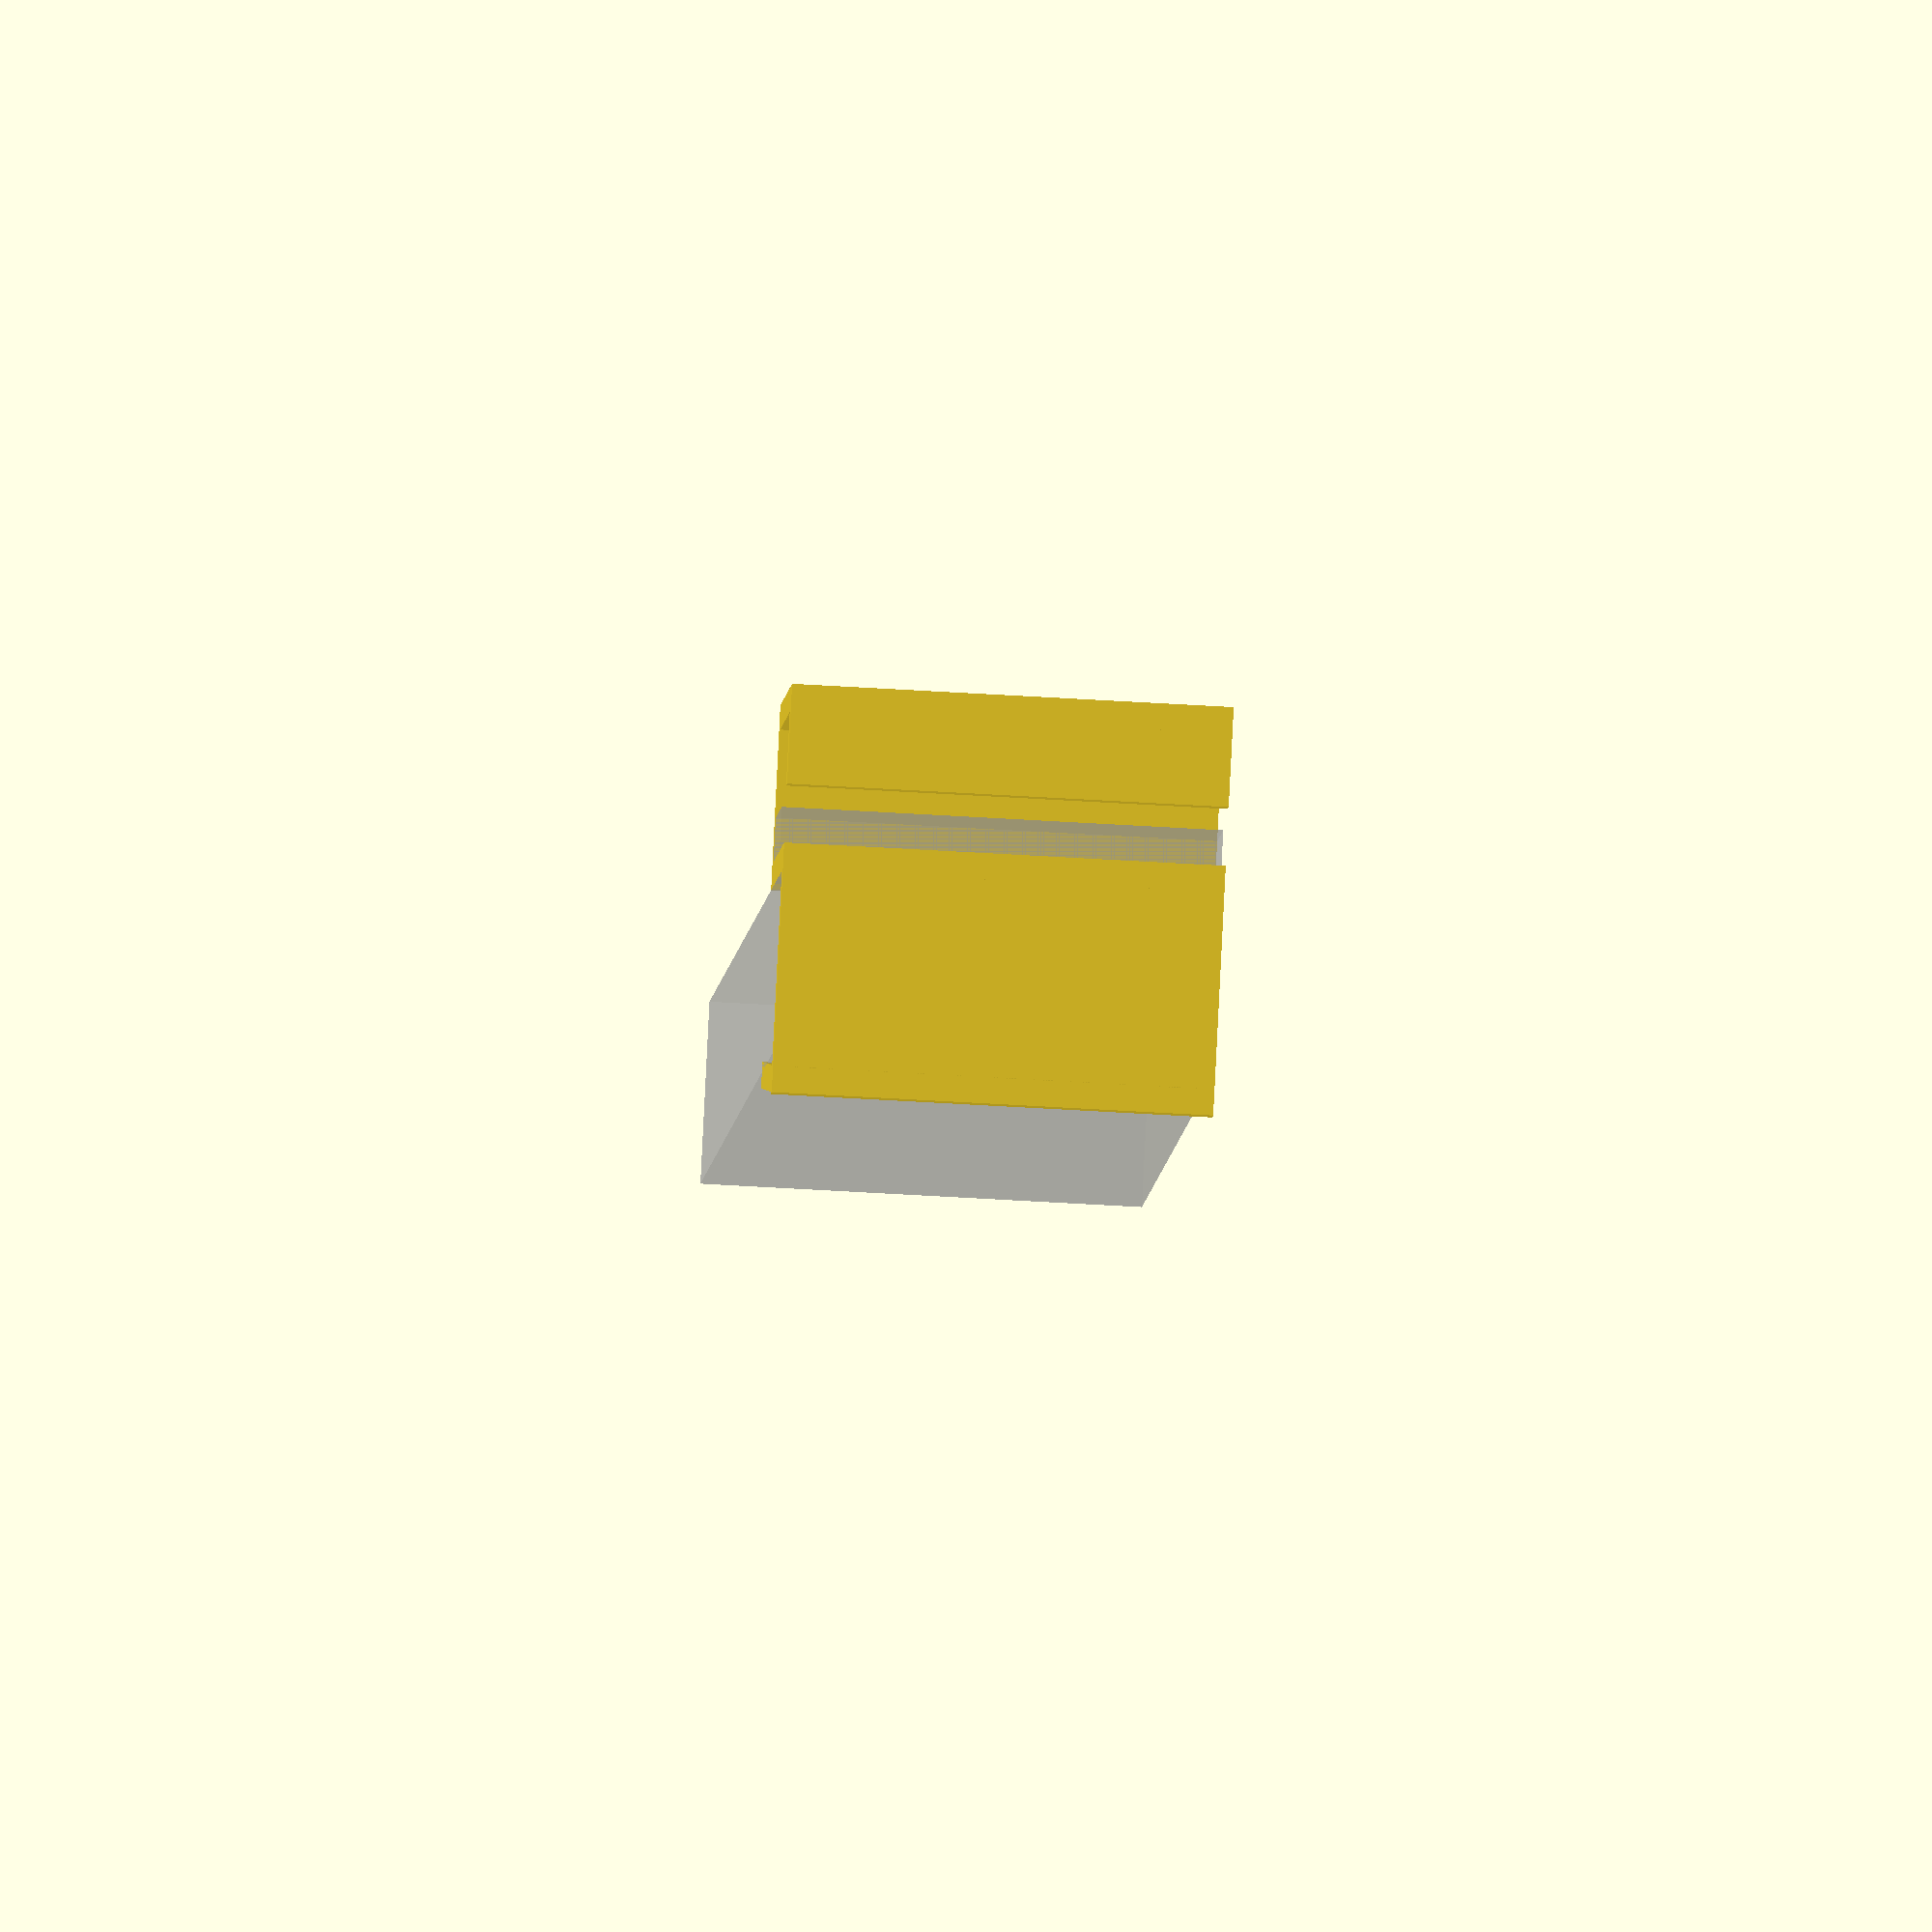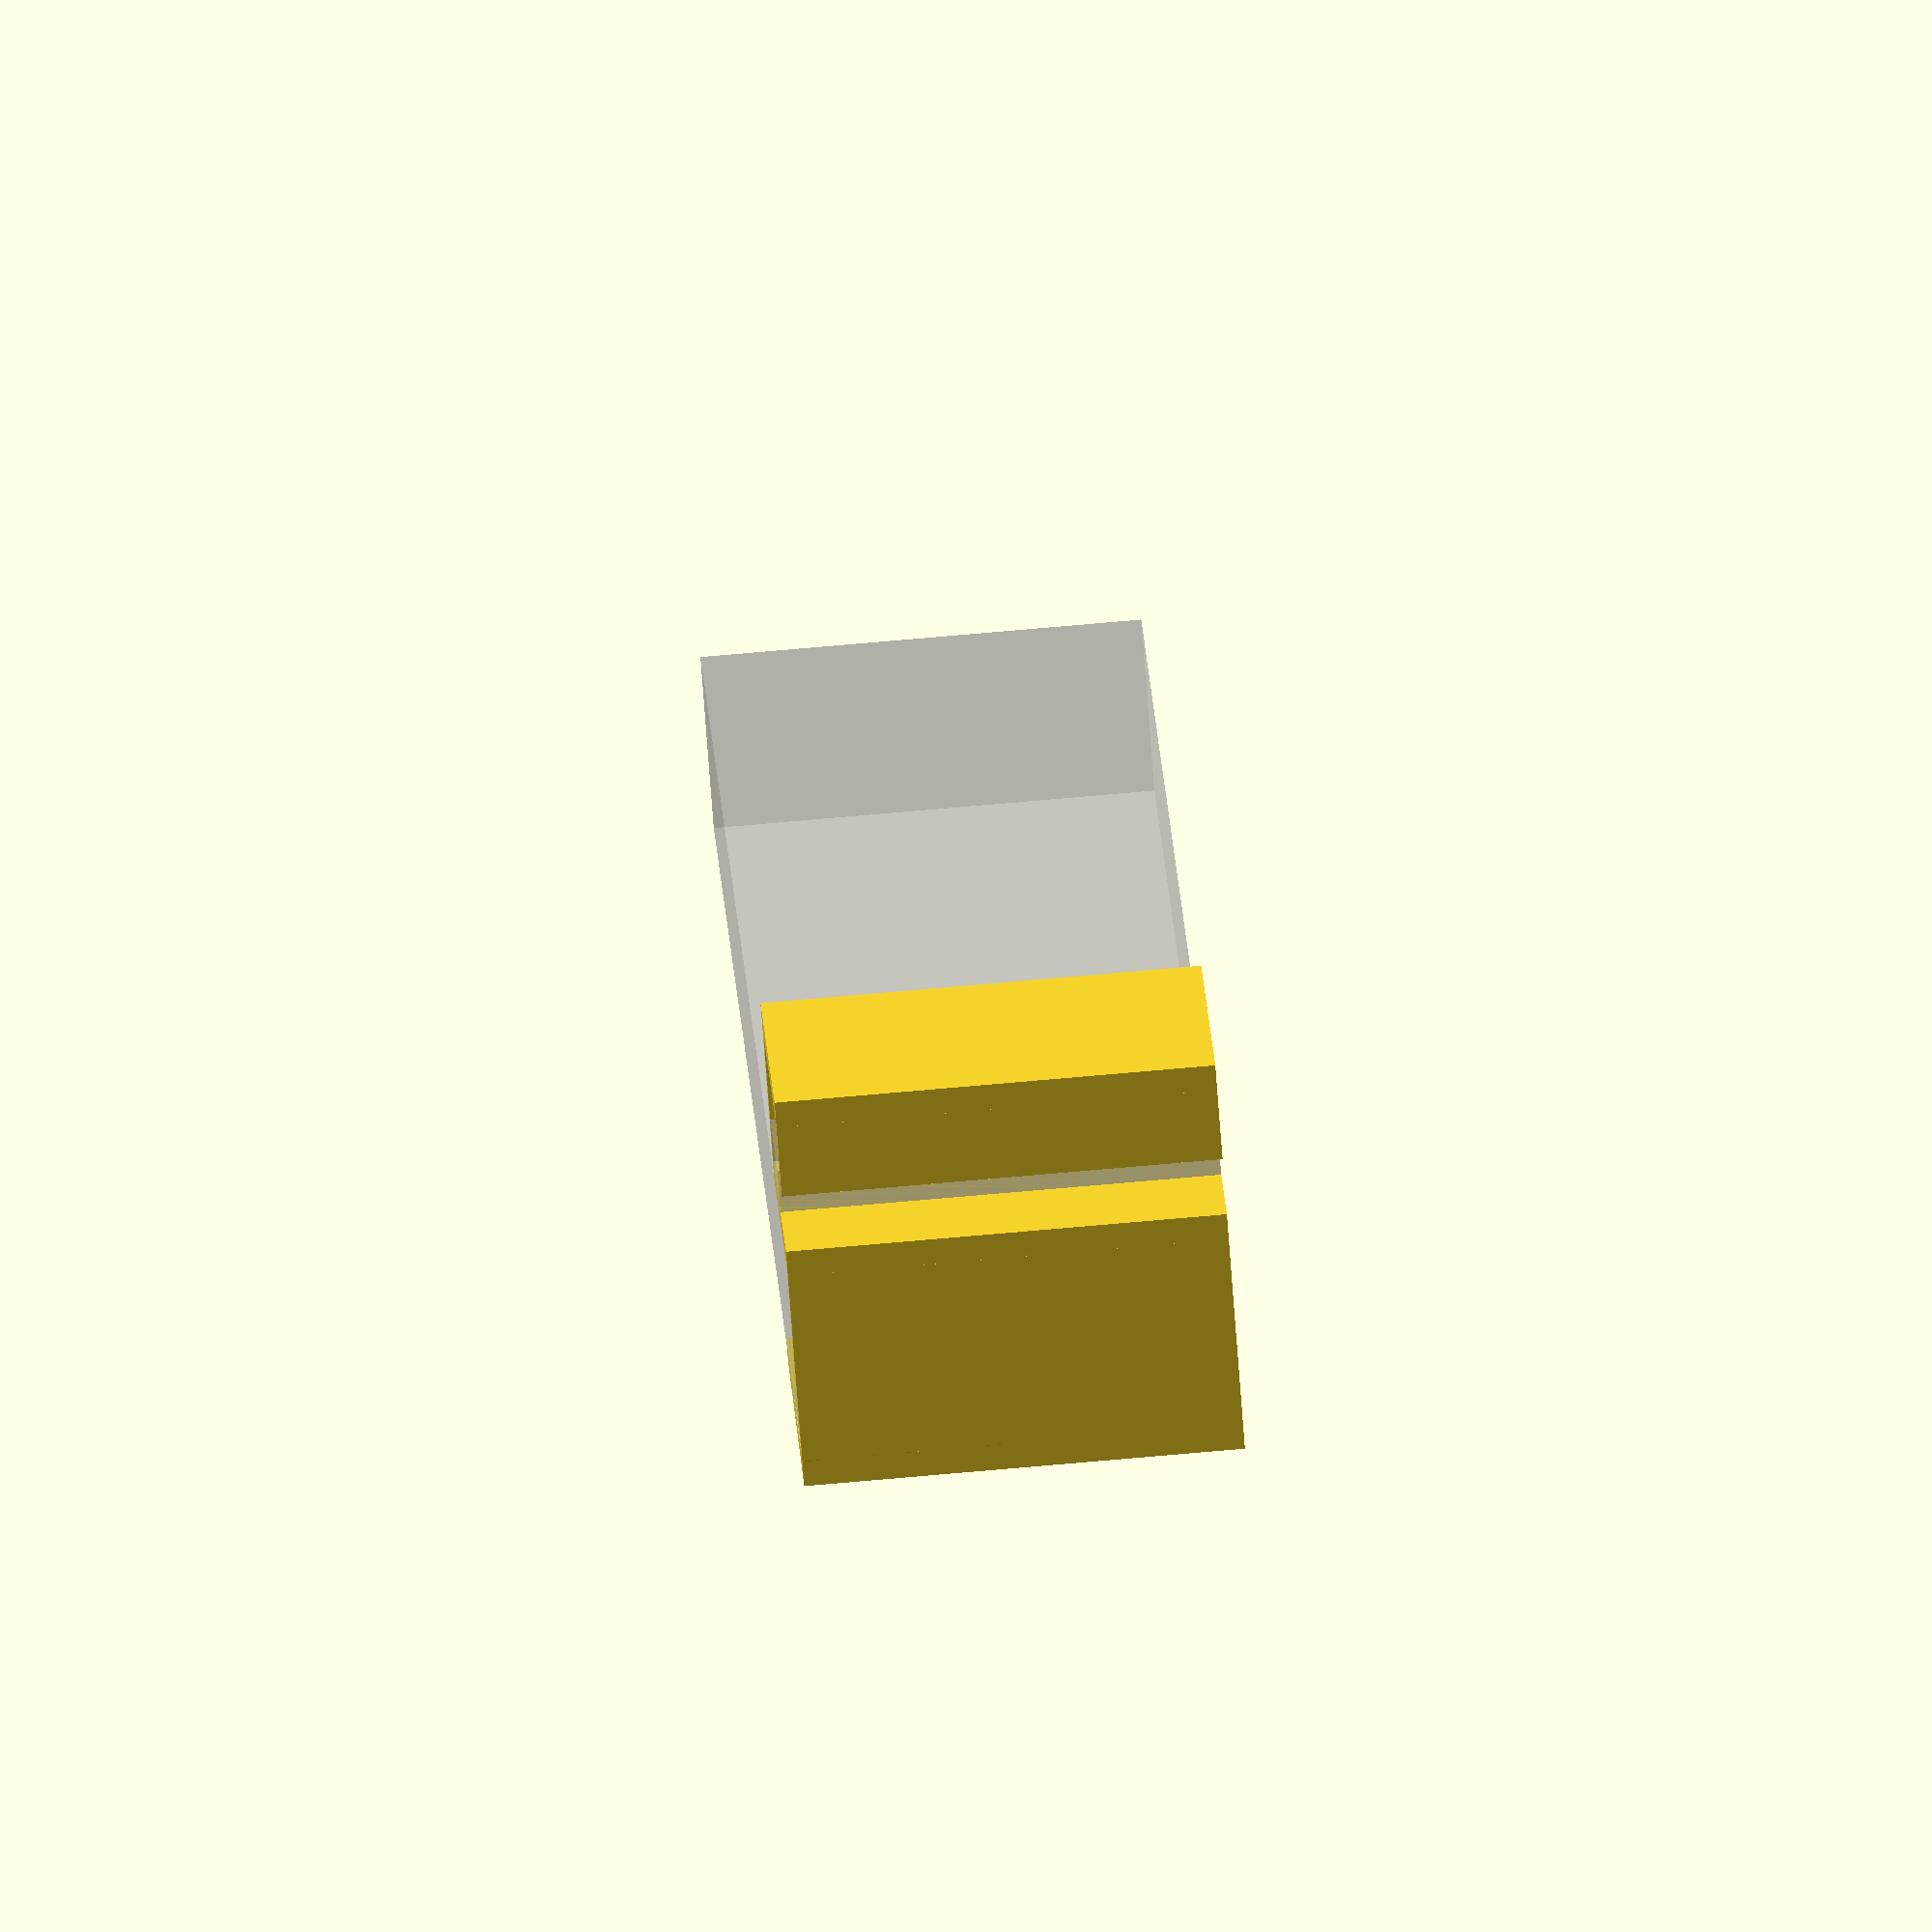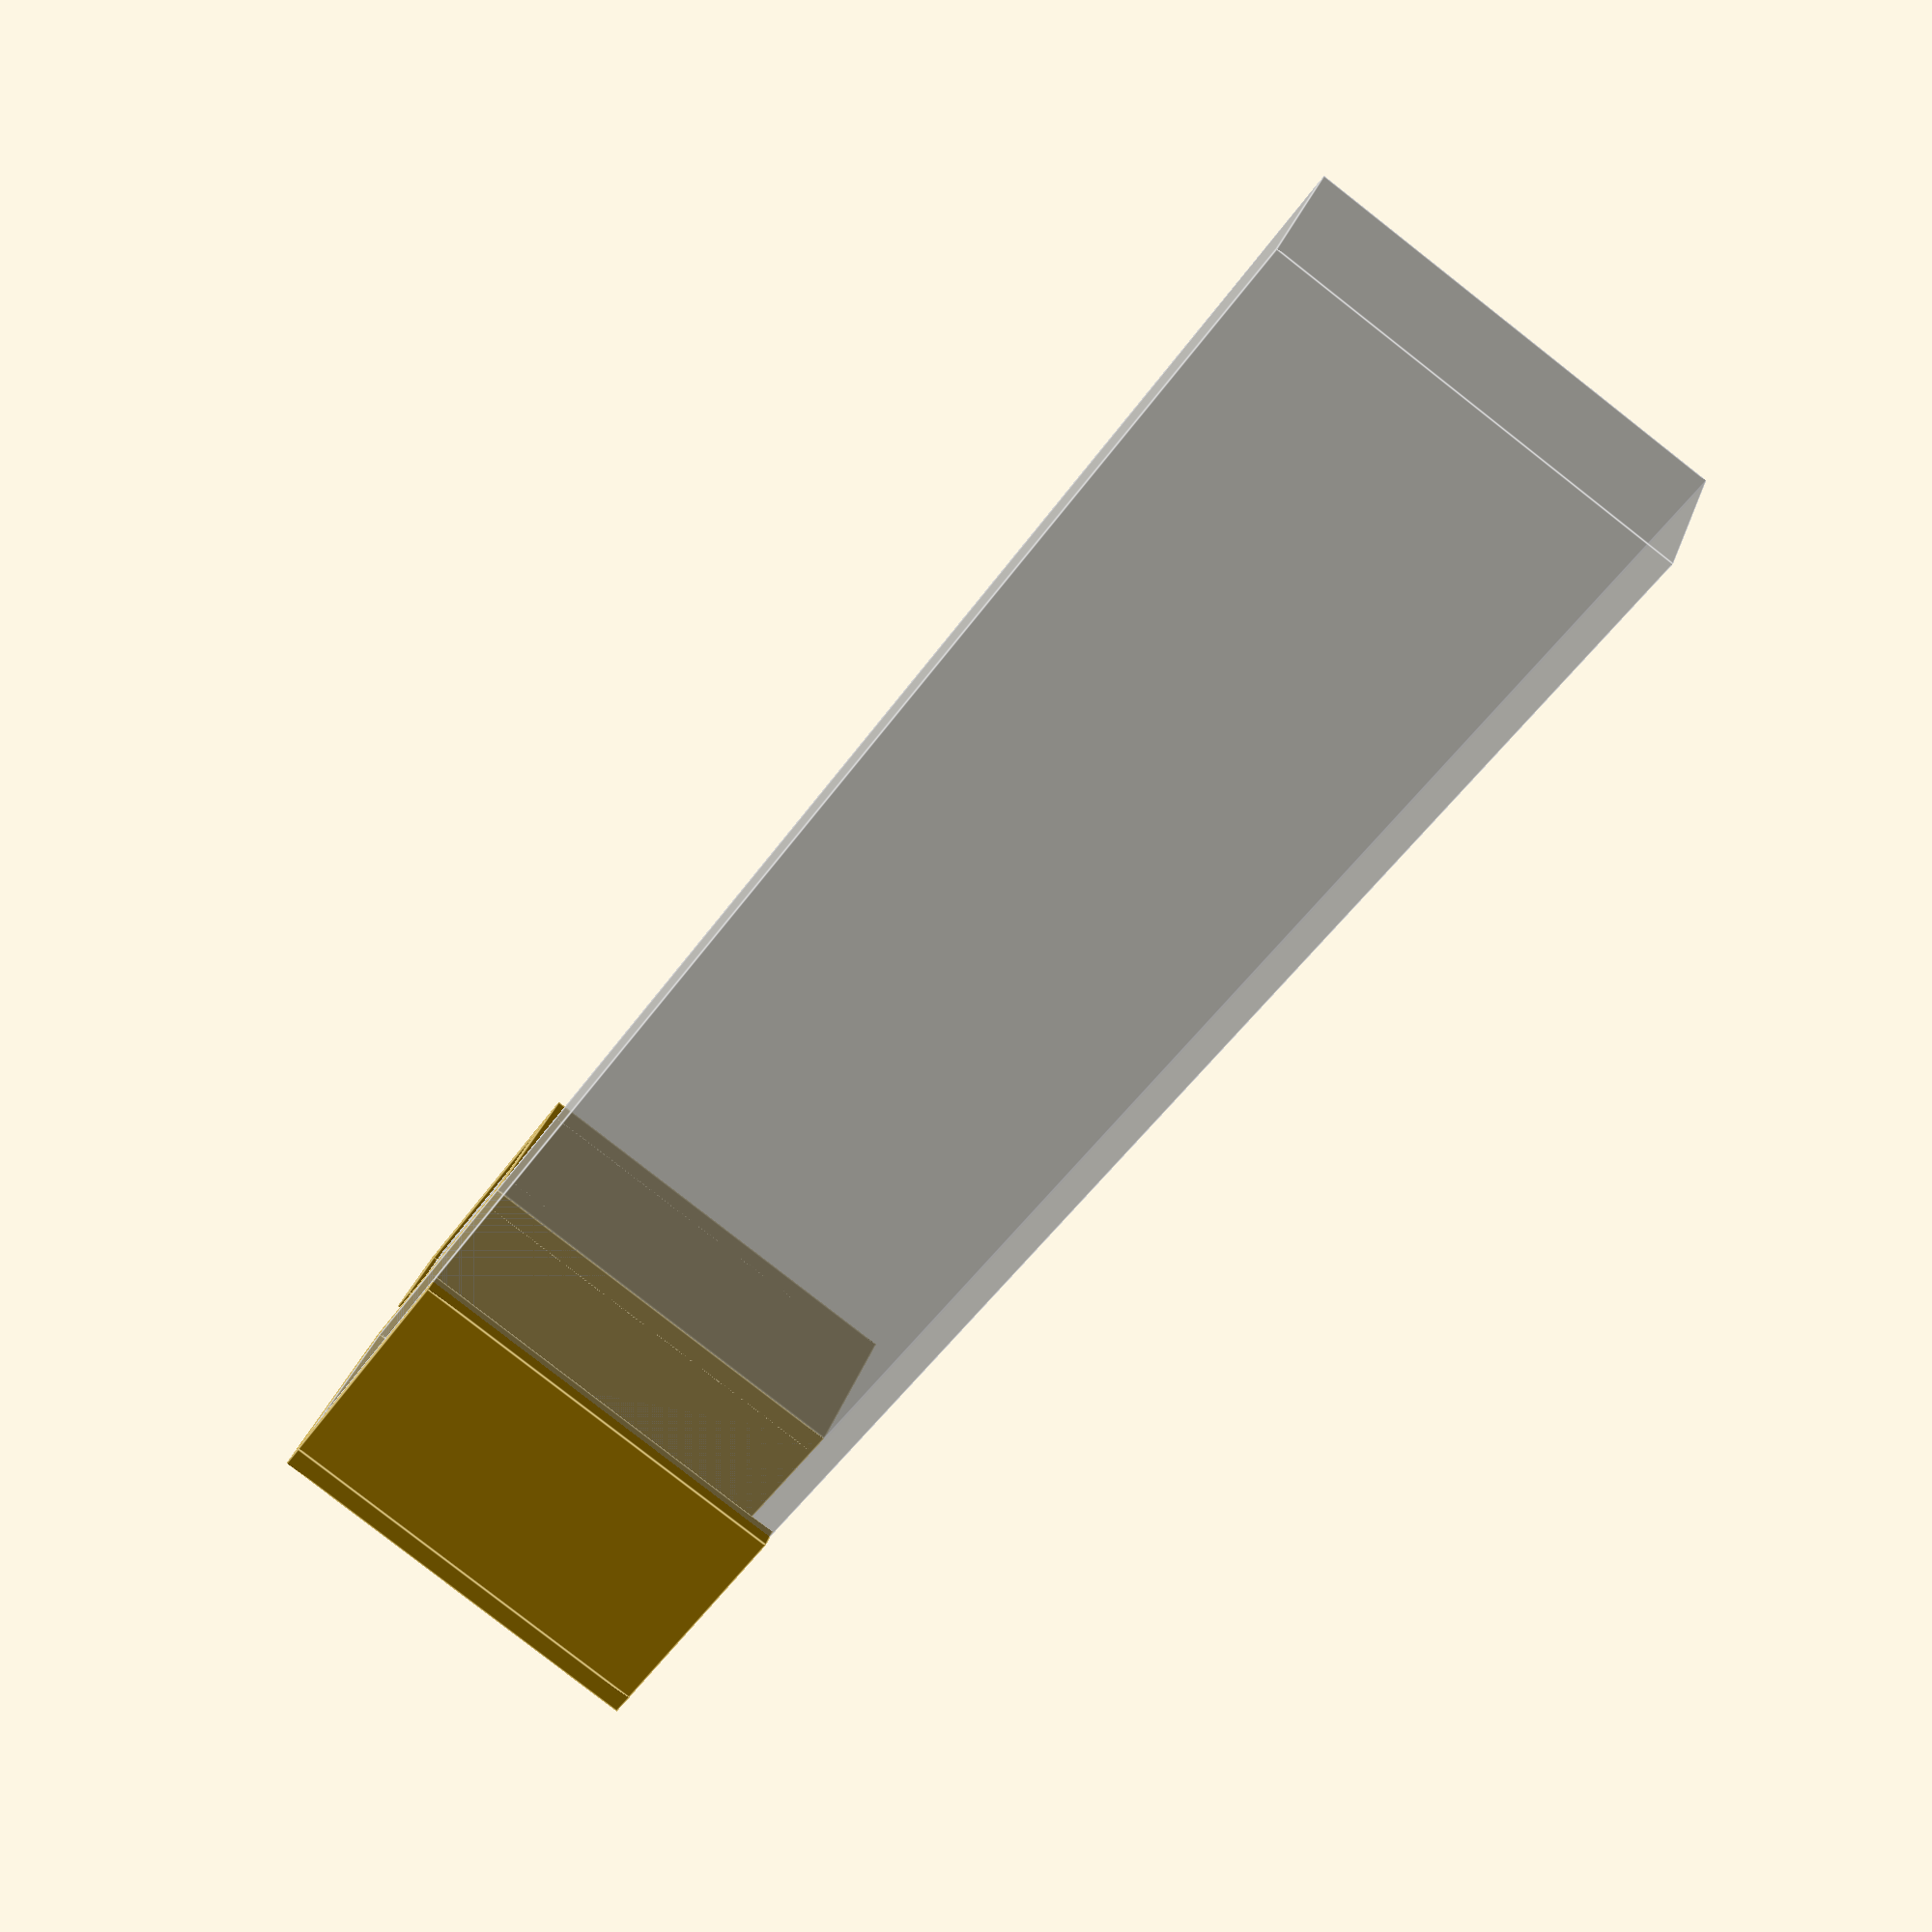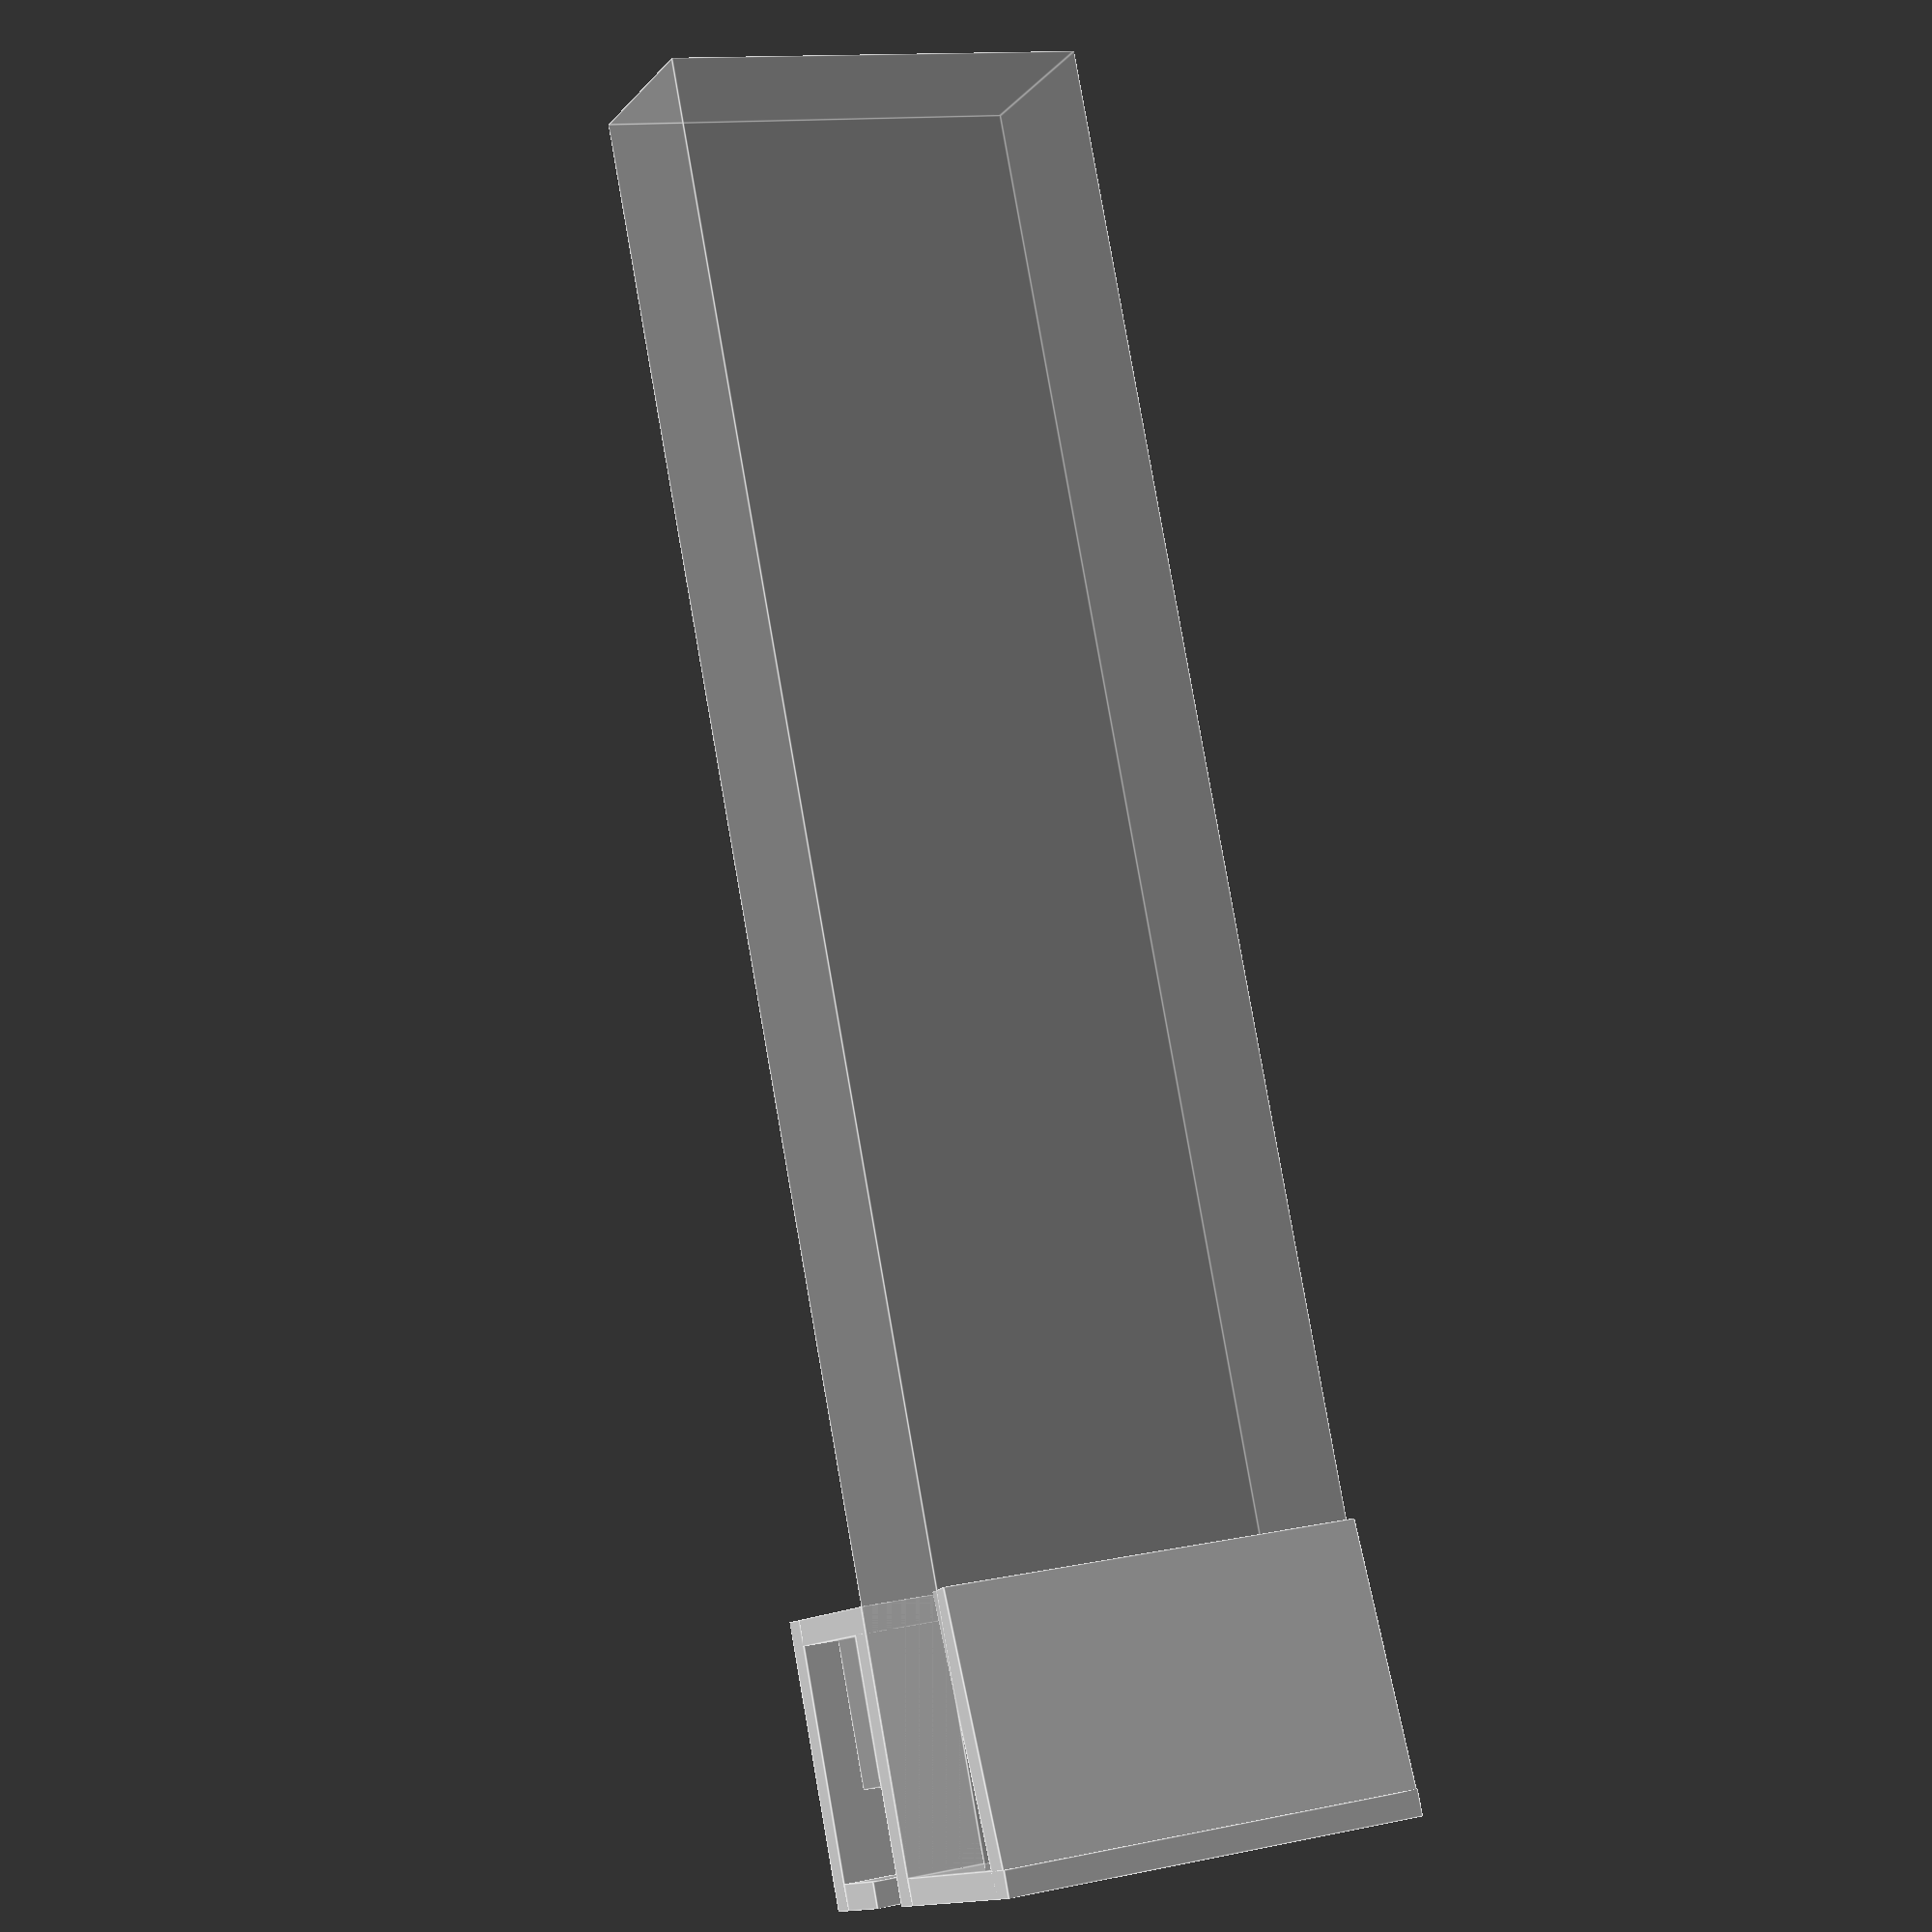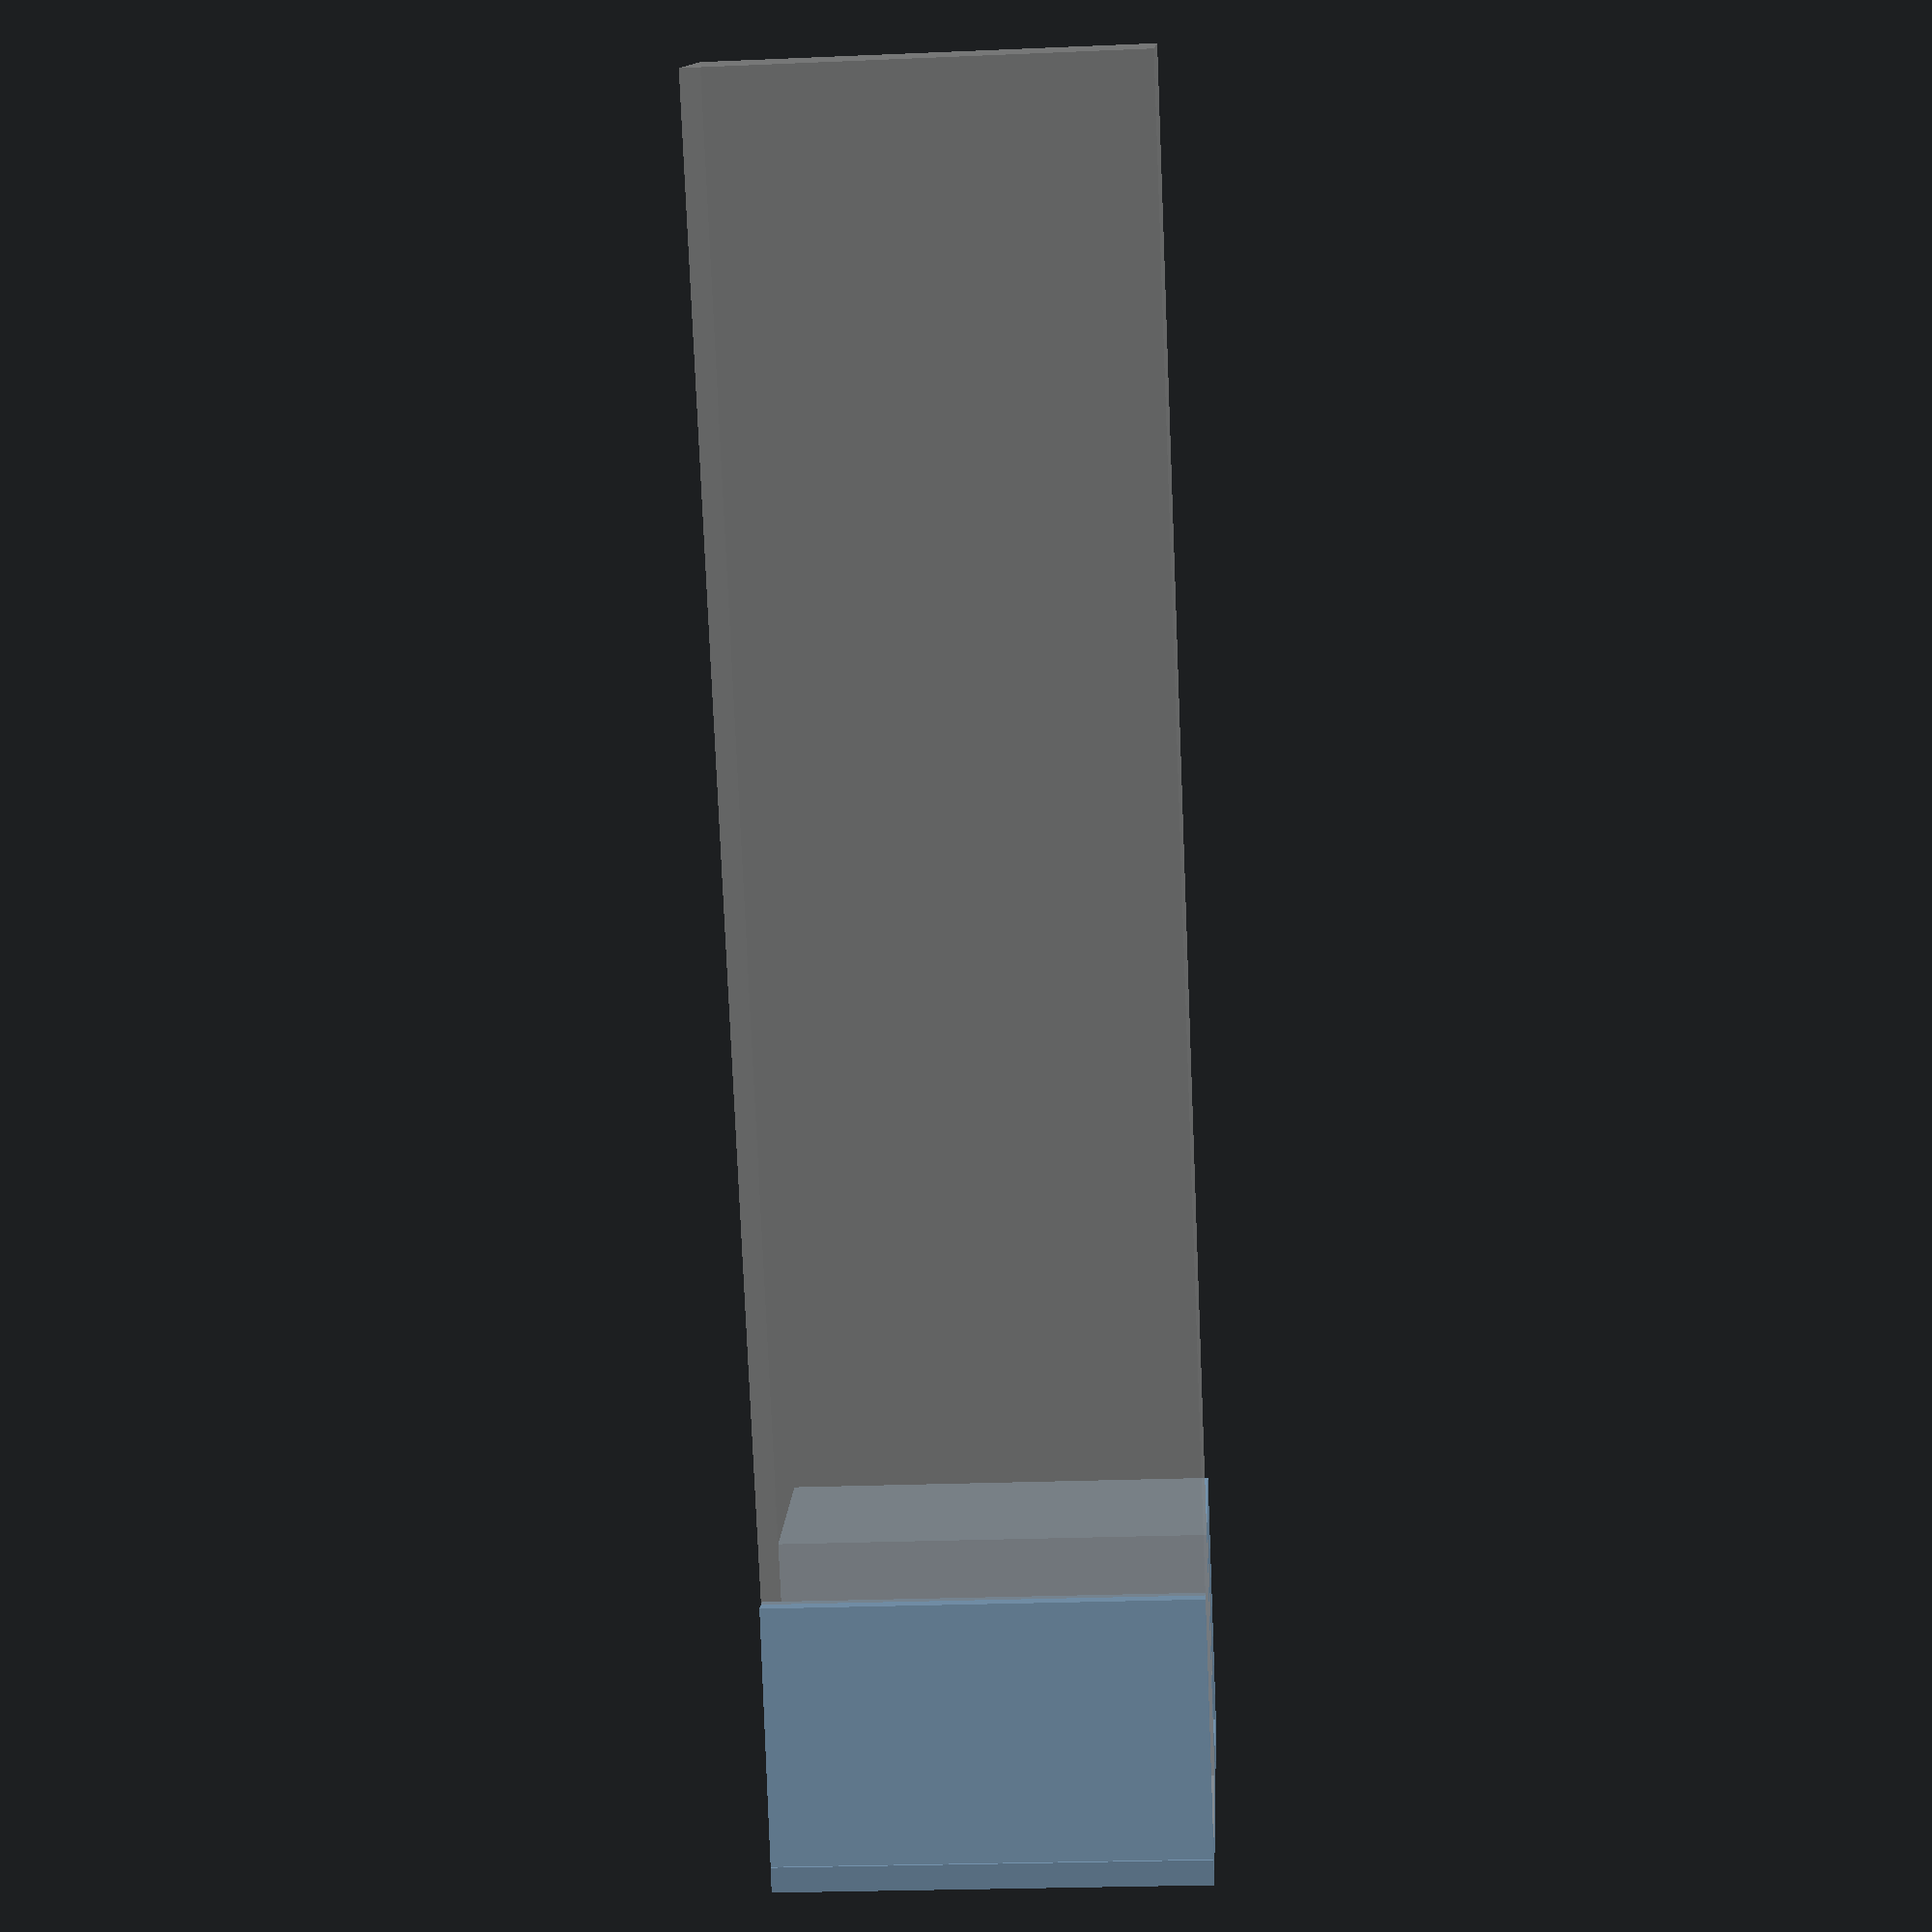
<openscad>
////////////////////////////////////////////////////////////////////////////////////////////////////////////////////////
// measurements

cube_shelf_vertical_support_x = 12.4;

power_cable_x = 3.0;
power_cable_y = 10.0;

// tray_z = 125.0;
tray_z = 30.0;

////////////////////////////////////////////////////////////////////////////////////////////////////////////////////////
// settings

// only choose one
render_mode = "preview";
// render_mode = "print";

wall_width = 1.8;

cube_shelf_pinch_angle = 5.0;
cube_shelf_back_clearance = 1.0;

power_cable_entry_gap = 4.0;
power_cable_clearance = 3.0;

wall_preview_y = 120;

////////////////////////////////////////////////////////////////////////////////////////////////////////////////////////
// calculations

power_cable_channel_x = power_cable_x + power_cable_clearance * 2;
power_cable_channel_y = power_cable_y + power_cable_clearance * 2;

tray_y = power_cable_channel_y + wall_width * 2;

////////////////////////////////////////////////////////////////////////////////////////////////////////////////////////
// modules

if( render_mode == "preview" )
{
    // preview the cube shelf wall
    % translate([ wall_width + cube_shelf_back_clearance, -wall_preview_y + power_cable_channel_y + wall_width, 0 ])
        cube([ cube_shelf_vertical_support_x, wall_preview_y, tray_z ]);

    // preview the cable
    % translate([ wall_width * 2 + cube_shelf_vertical_support_x + cube_shelf_back_clearance, wall_width, 0 ])
        // cylinder( h = tray_z, r = power_cable_y );
        cube([ power_cable_x, power_cable_y, tray_z ]);

    CubeShelfPowerCableTray();
}
else if( render_mode == "print" )
{
    CubeShelfPowerCableTray();
}
else
{
    assert( false, "Unknown render mode!" );
}

////////////////////////////////////////////////////////////////////////////////////////////////////////////////////////

module CubeShelfPowerCableTray()
{
    center_wall_x = wall_width + cube_shelf_vertical_support_x + cube_shelf_back_clearance;
    right_wall_x = center_wall_x + wall_width + power_cable_channel_x;
    gap_wall_x = center_wall_x + wall_width + power_cable_entry_gap;

    back_wall_y = wall_width + power_cable_channel_y;

    // left wall
    translate([ wall_width, tray_y, 0 ])
        rotate([ 0, 0, 180 + cube_shelf_pinch_angle ])
            cube([ wall_width, tray_y, tray_z ]);

    // behind cube shelf
    translate([ 0, back_wall_y, 0 ])
        cube([ center_wall_x, wall_width, tray_z ]);

    // center wall
    translate([ center_wall_x, 0, 0 ])
        cube([ wall_width, tray_y, tray_z ]);

    // in front of cable
    translate([ center_wall_x, 0, 0 ])
        cube([ wall_width * 2 + power_cable_channel_x, wall_width, tray_z ]);

    // right of cable
    translate([ right_wall_x, 0, 0 ])
        cube([ wall_width, tray_y, tray_z ]);

    // behind cable
    translate([ gap_wall_x, back_wall_y, 0 ])
        cube([ right_wall_x - gap_wall_x, wall_width, tray_z ]);
}

////////////////////////////////////////////////////////////////////////////////////////////////////////////////////////

</openscad>
<views>
elev=55.0 azim=219.3 roll=266.3 proj=o view=solid
elev=283.7 azim=326.0 roll=265.0 proj=o view=wireframe
elev=262.2 azim=117.6 roll=128.0 proj=p view=edges
elev=347.4 azim=156.9 roll=63.9 proj=p view=edges
elev=204.8 azim=37.0 roll=86.0 proj=p view=solid
</views>
